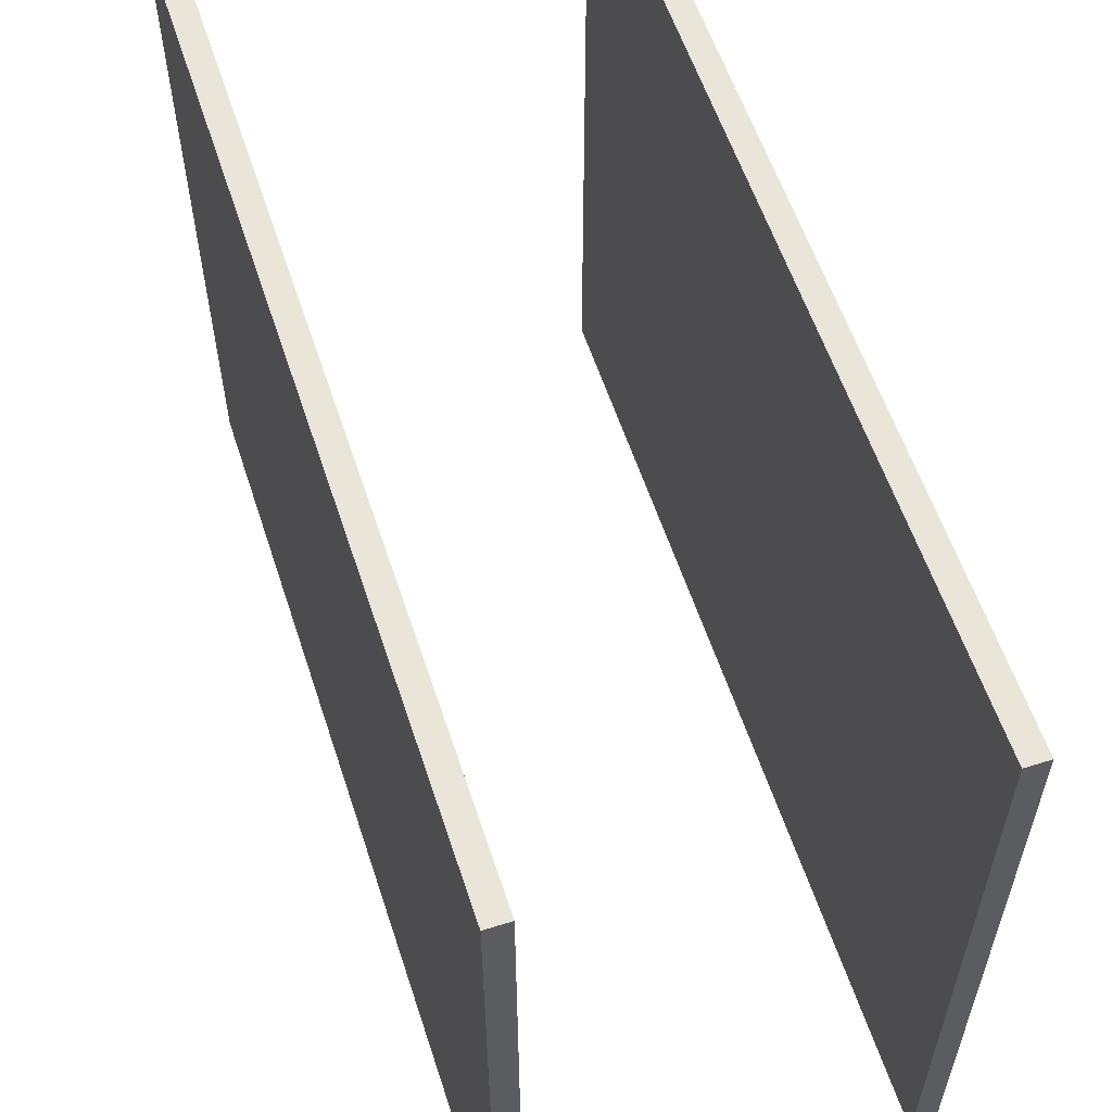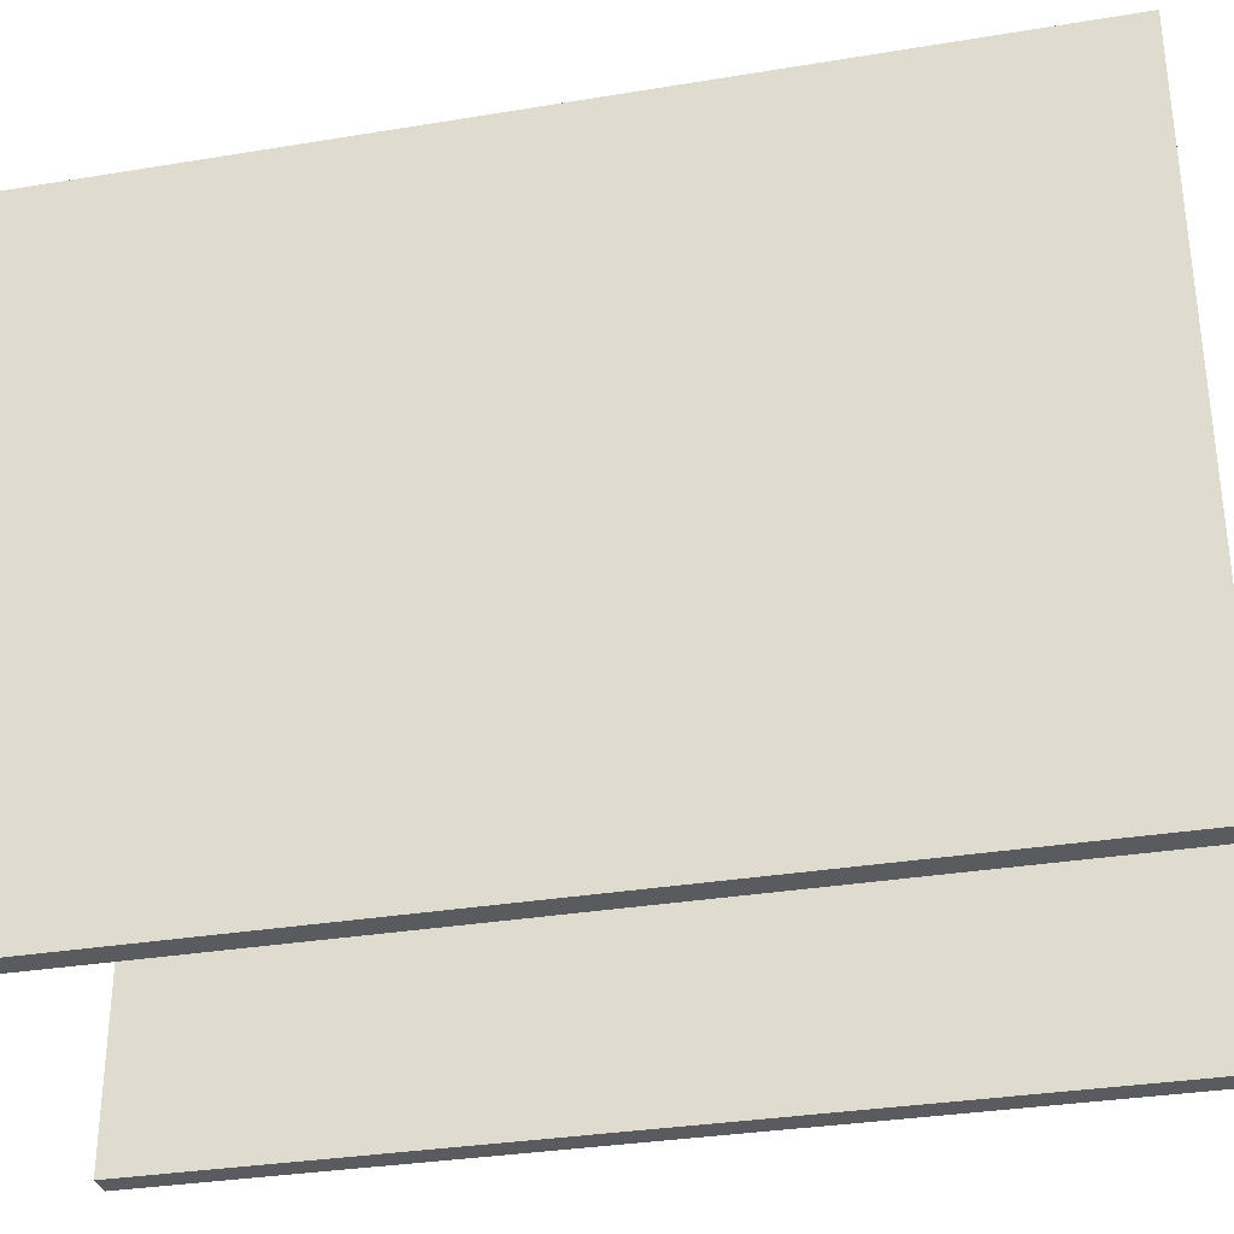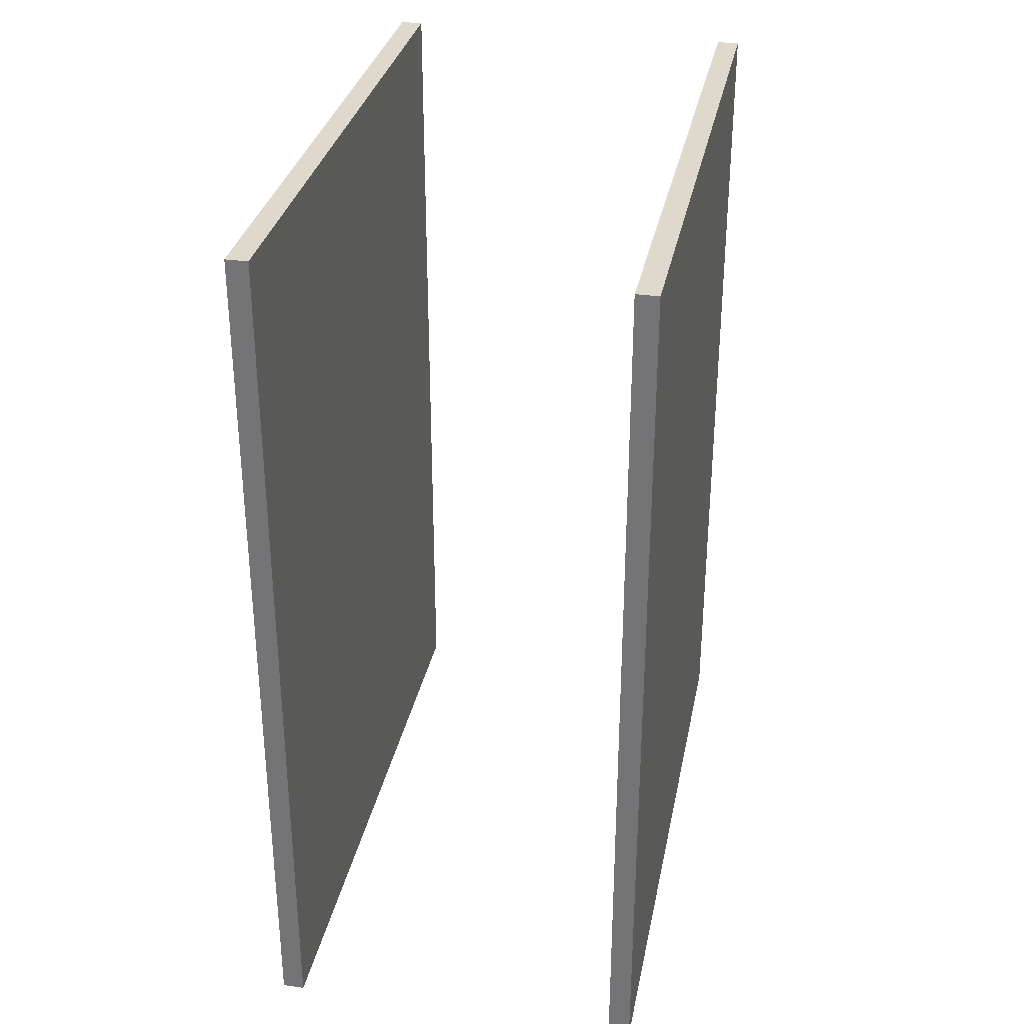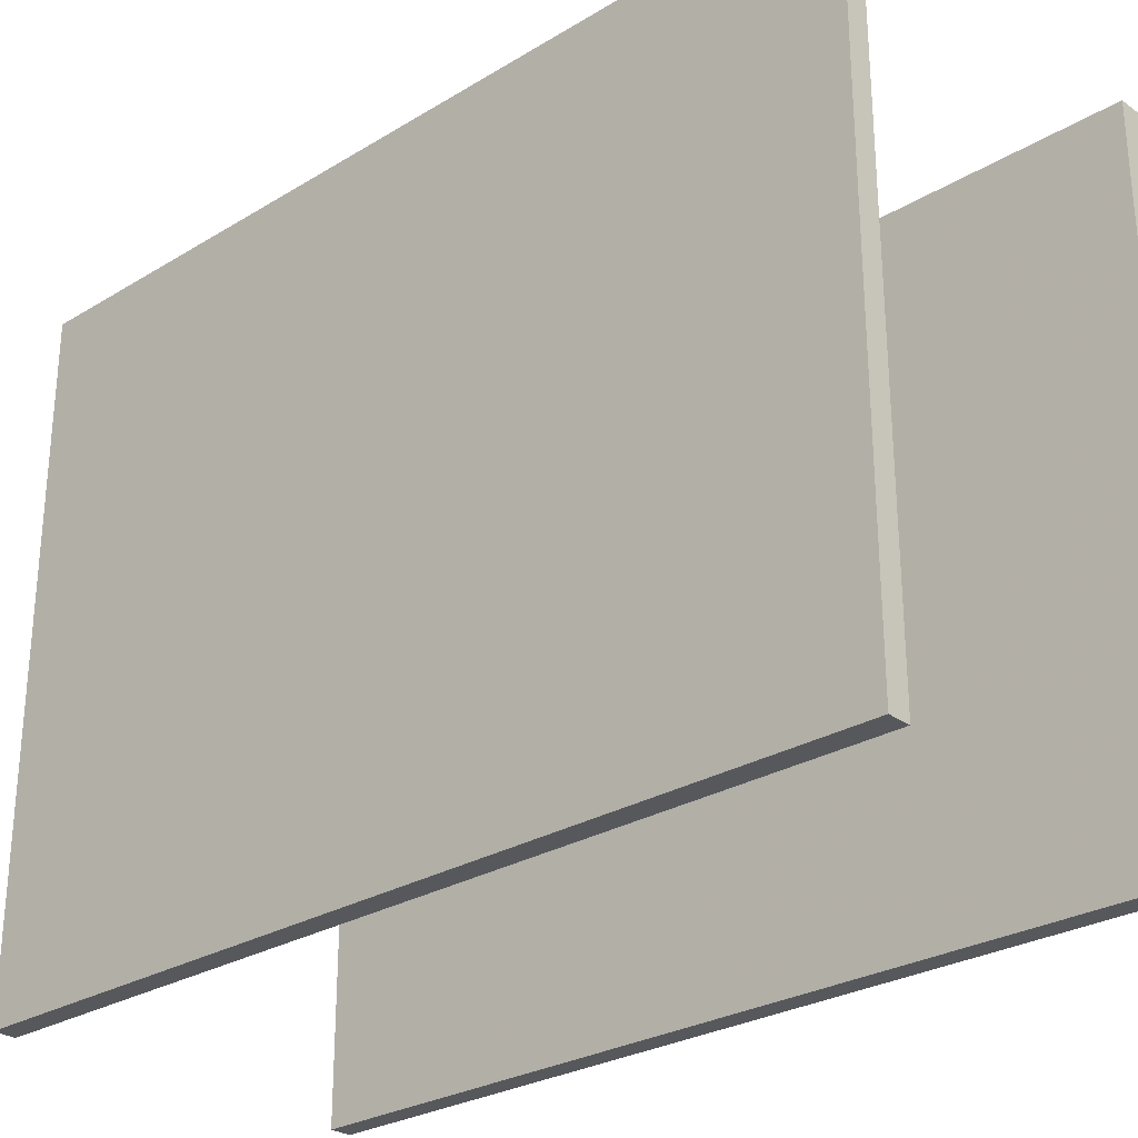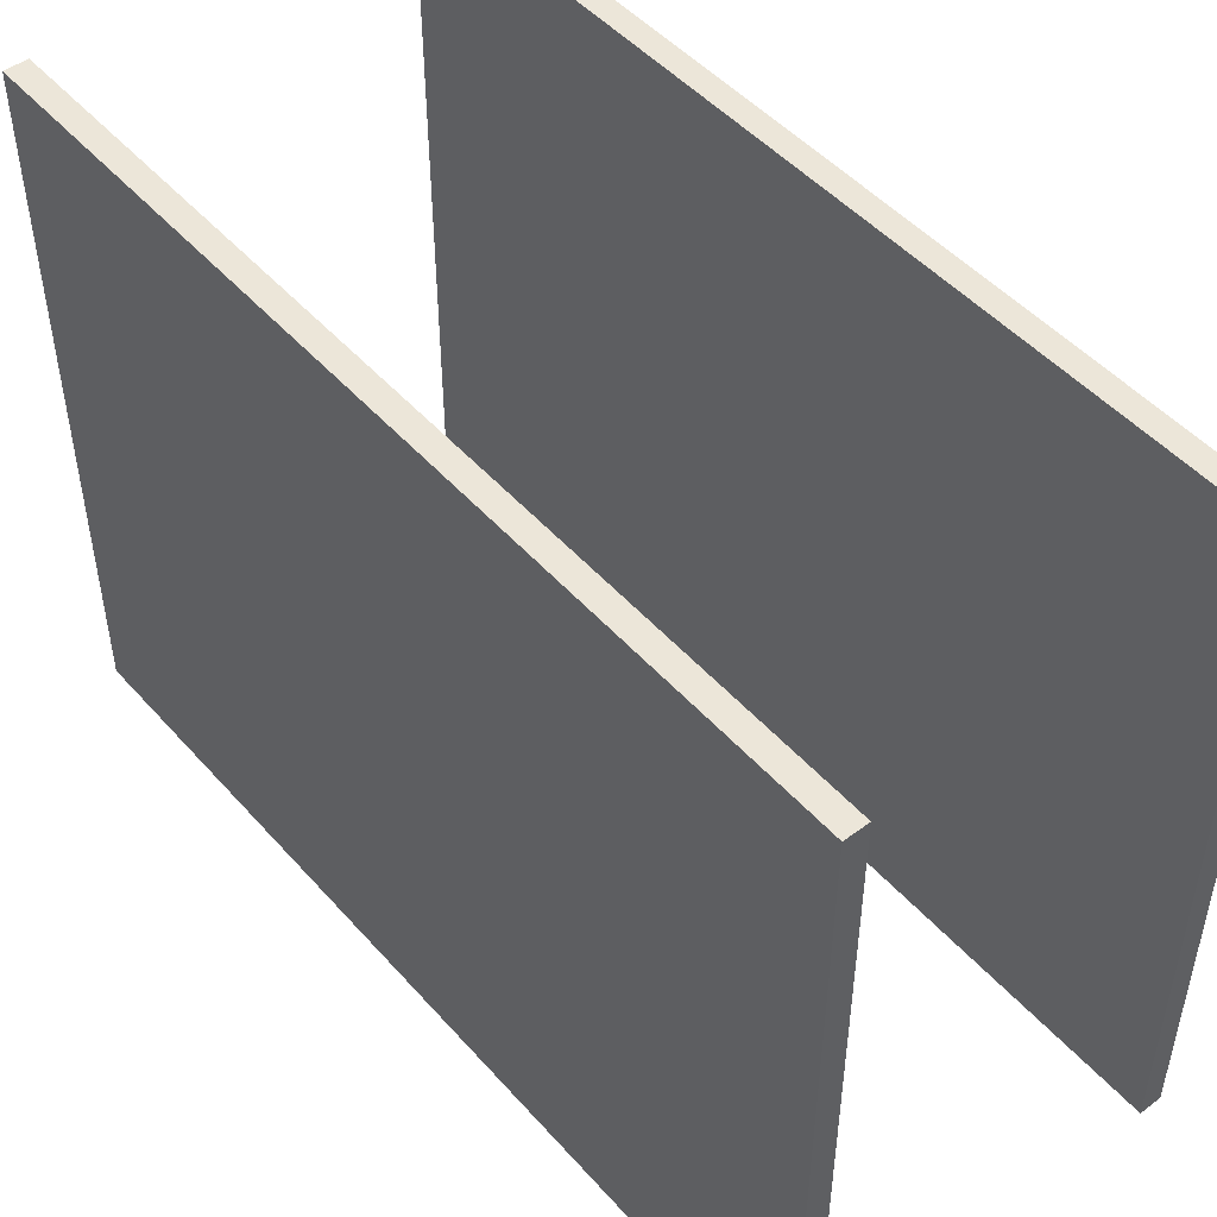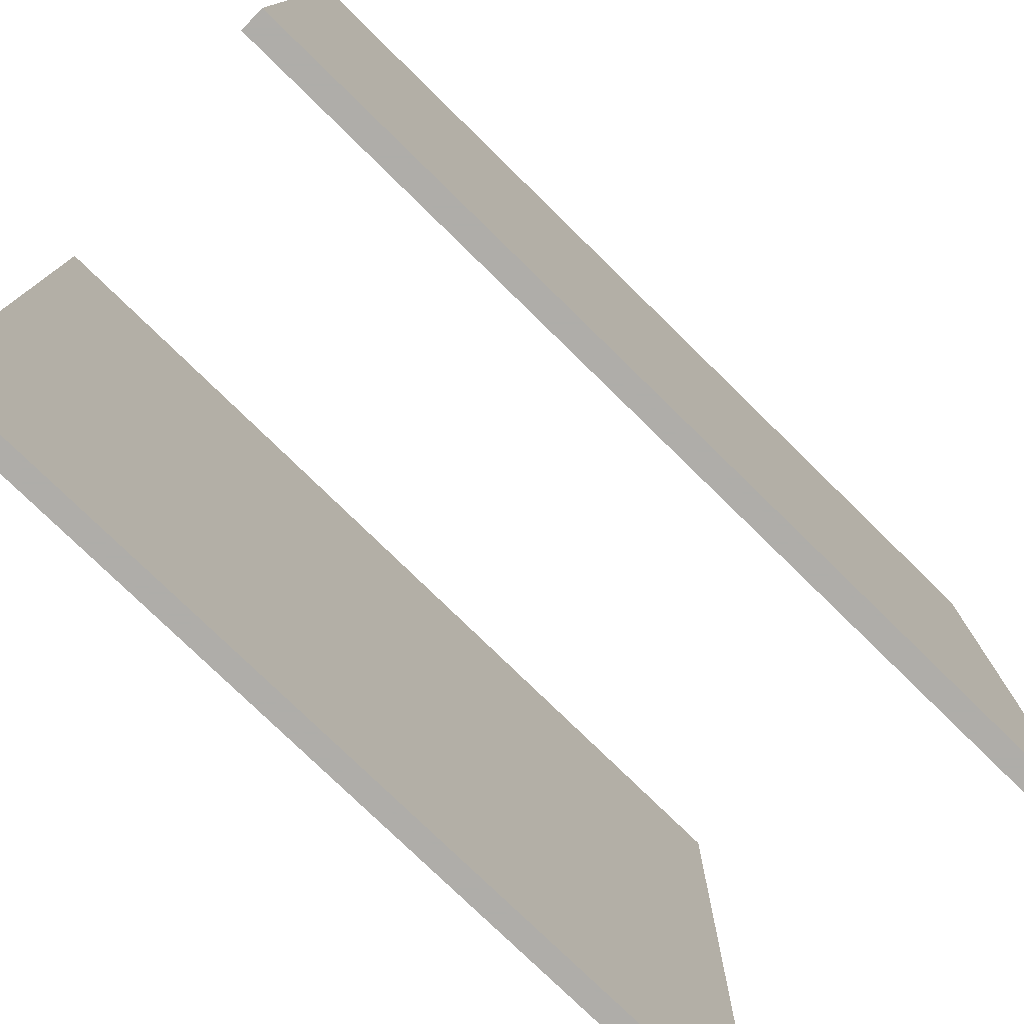
<metadata>
{"format":"obj","ext":"obj","renderer":"f3d","projection":"perspective","resolution":1024,"background":"white","views":[{"elev":58.2,"azim":-18.1,"up":"+Y"},{"elev":-32.7,"azim":-77.1,"up":"+Y"},{"elev":31.9,"azim":11.1,"up":"+Z"},{"elev":-27.7,"azim":-47.3,"up":"+Y"},{"elev":48.8,"azim":-39.5,"up":"+Y"},{"elev":-77.2,"azim":45.6,"up":"+Y"}]}
</metadata>
<code>
v -20.61 48.05 -5.829
v -20.61 84.29 -5.829
v -19.39 48.05 -5.829
v -19.39 84.29 -5.829
v -19.39 48.05 -54.17
v -19.39 84.29 -54.17
v -20.61 48.05 -54.17
v -20.61 84.29 -54.17
f 3 4 2 1
f 5 6 4 3
f 7 8 6 5
f 1 2 8 7
f 4 6 8 2
f 5 3 1 7
v -0.6086 48.05 -5.829
v -0.6086 84.29 -5.829
v 0.6086 48.05 -5.829
v 0.6086 84.29 -5.829
v 0.6086 48.05 -54.17
v 0.6086 84.29 -54.17
v -0.6086 48.05 -54.17
v -0.6086 84.29 -54.17
f 11 12 10 9
f 13 14 12 11
f 15 16 14 13
f 9 10 16 15
f 12 14 16 10
f 13 11 9 15

</code>
